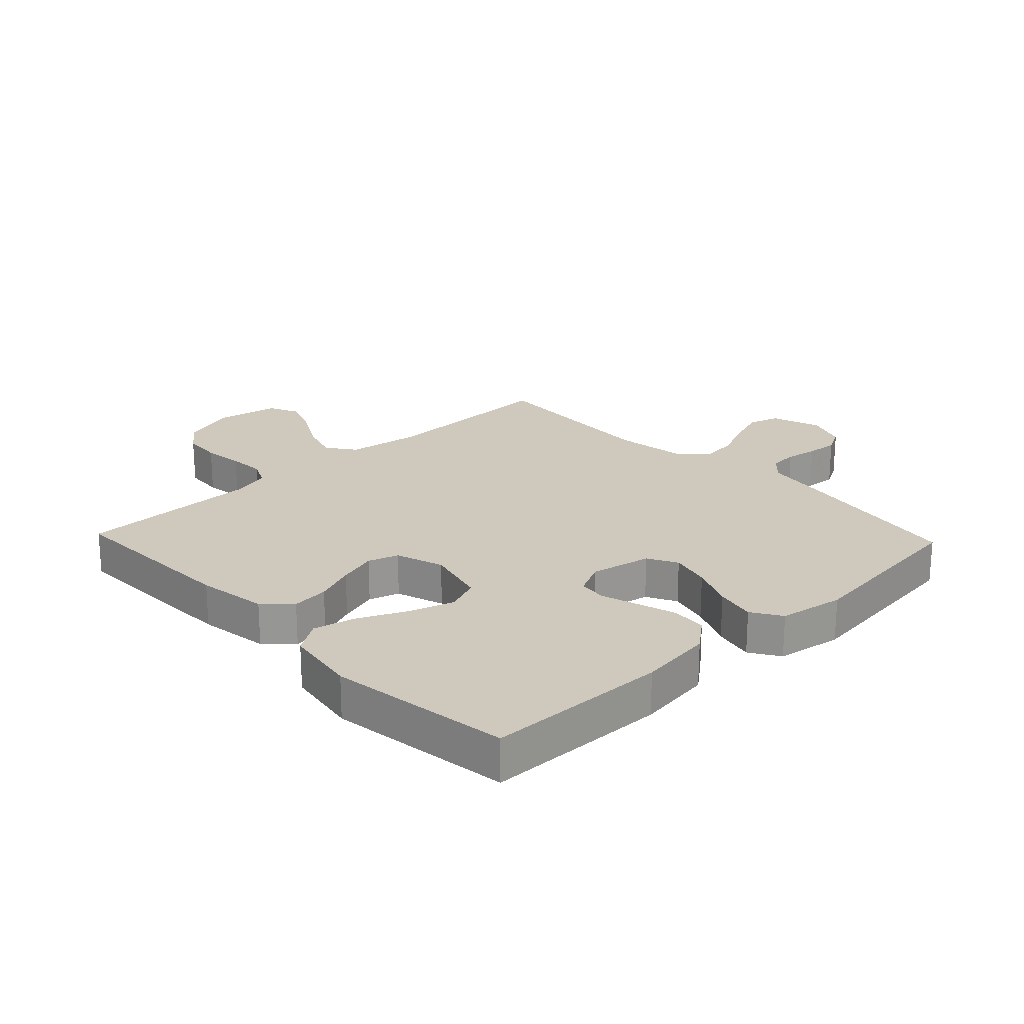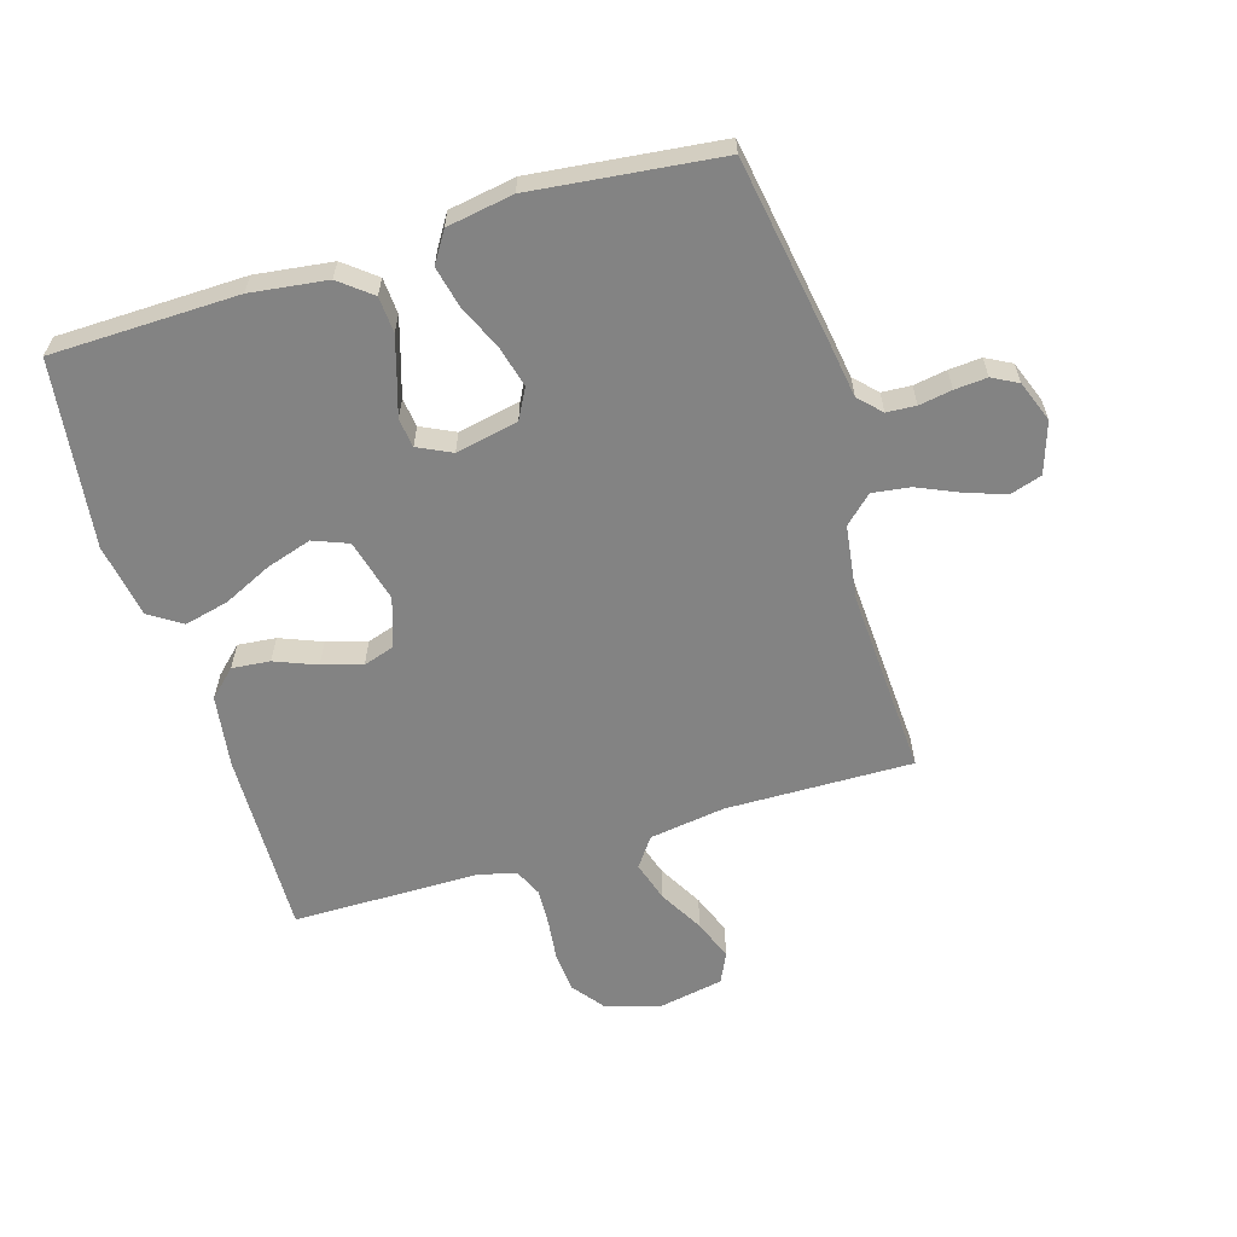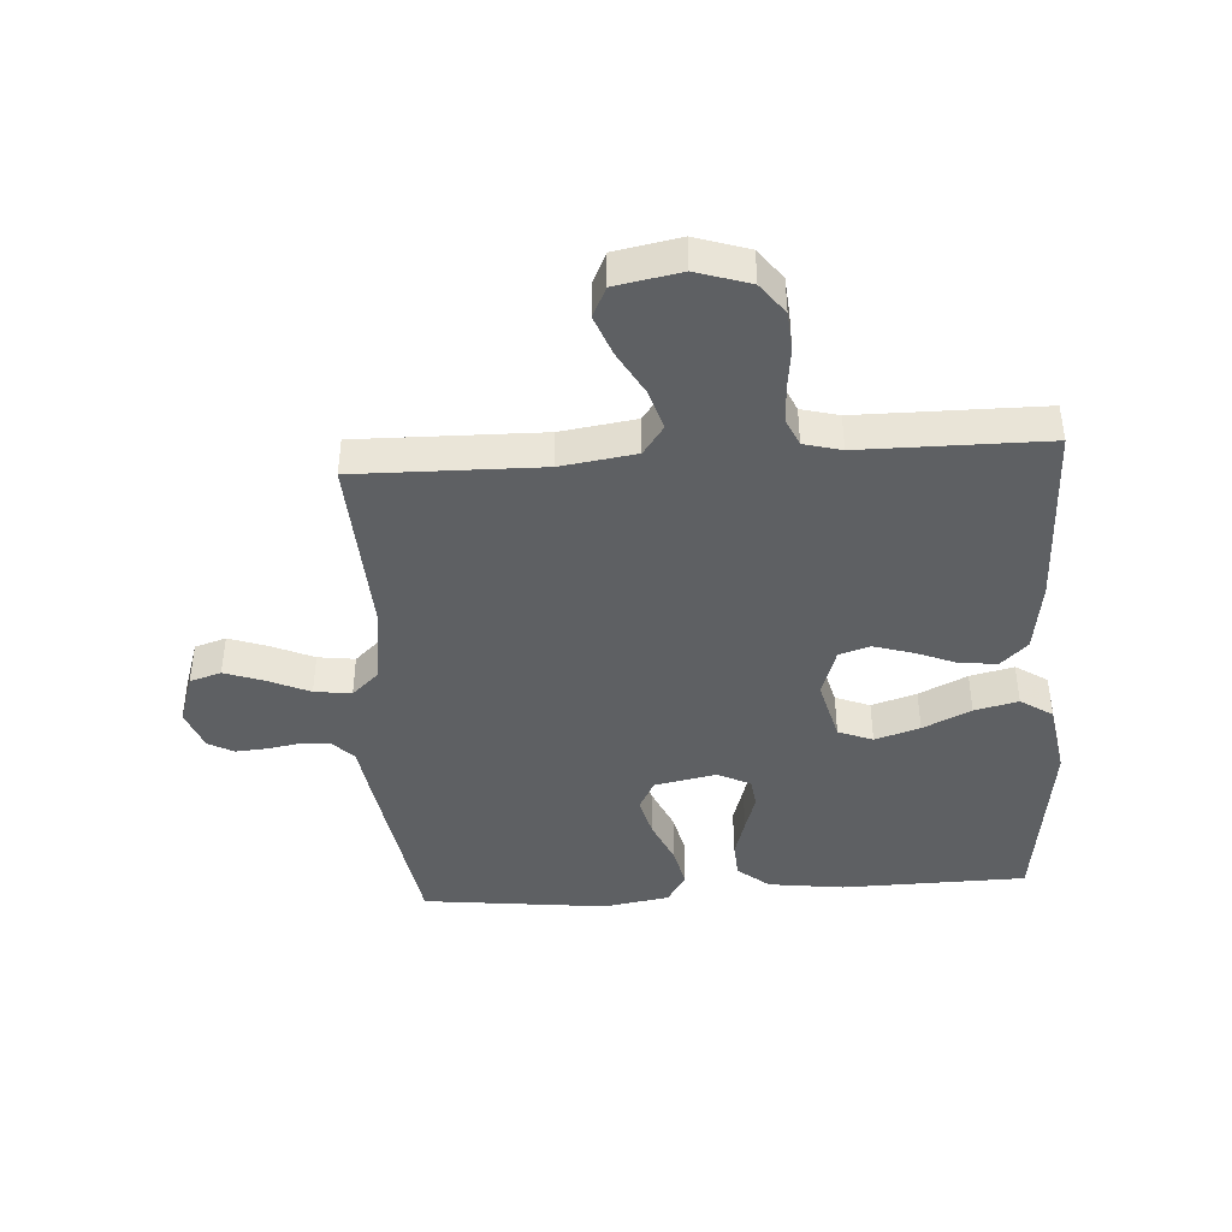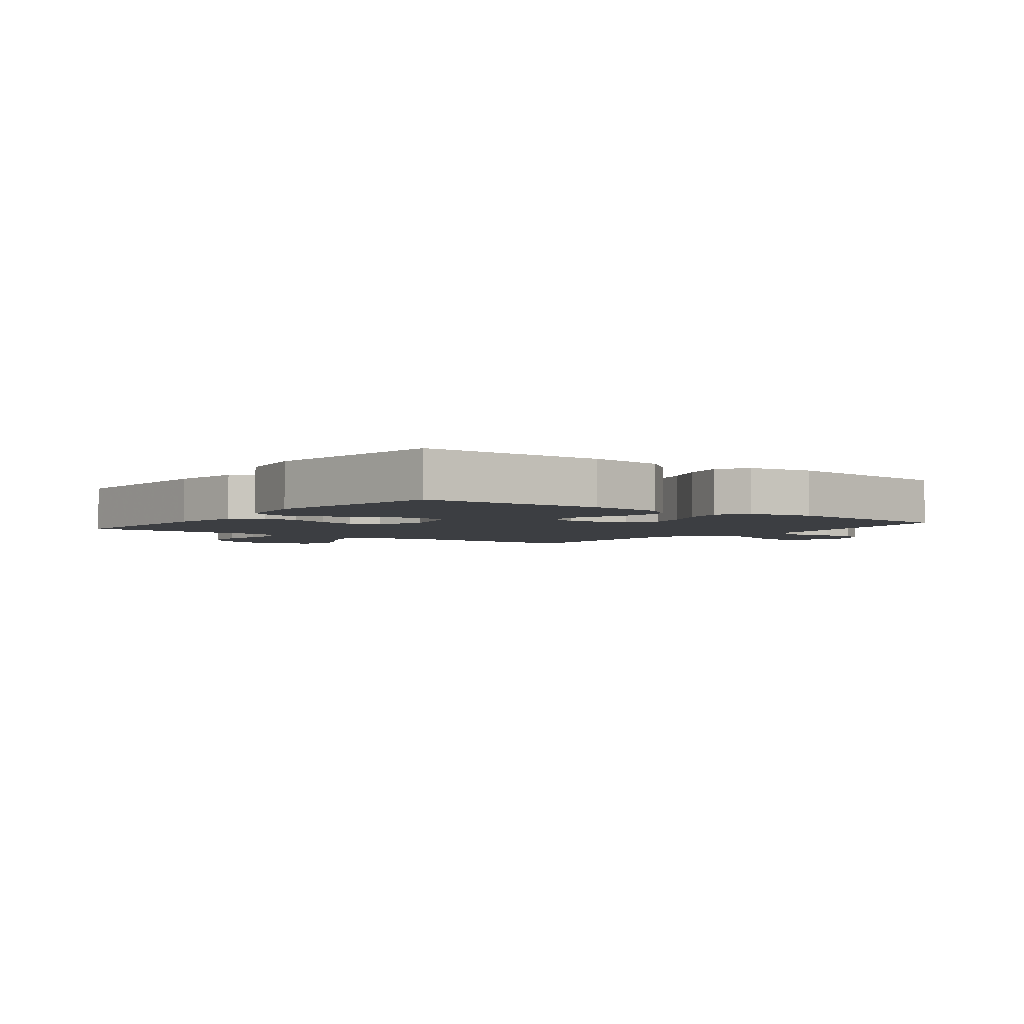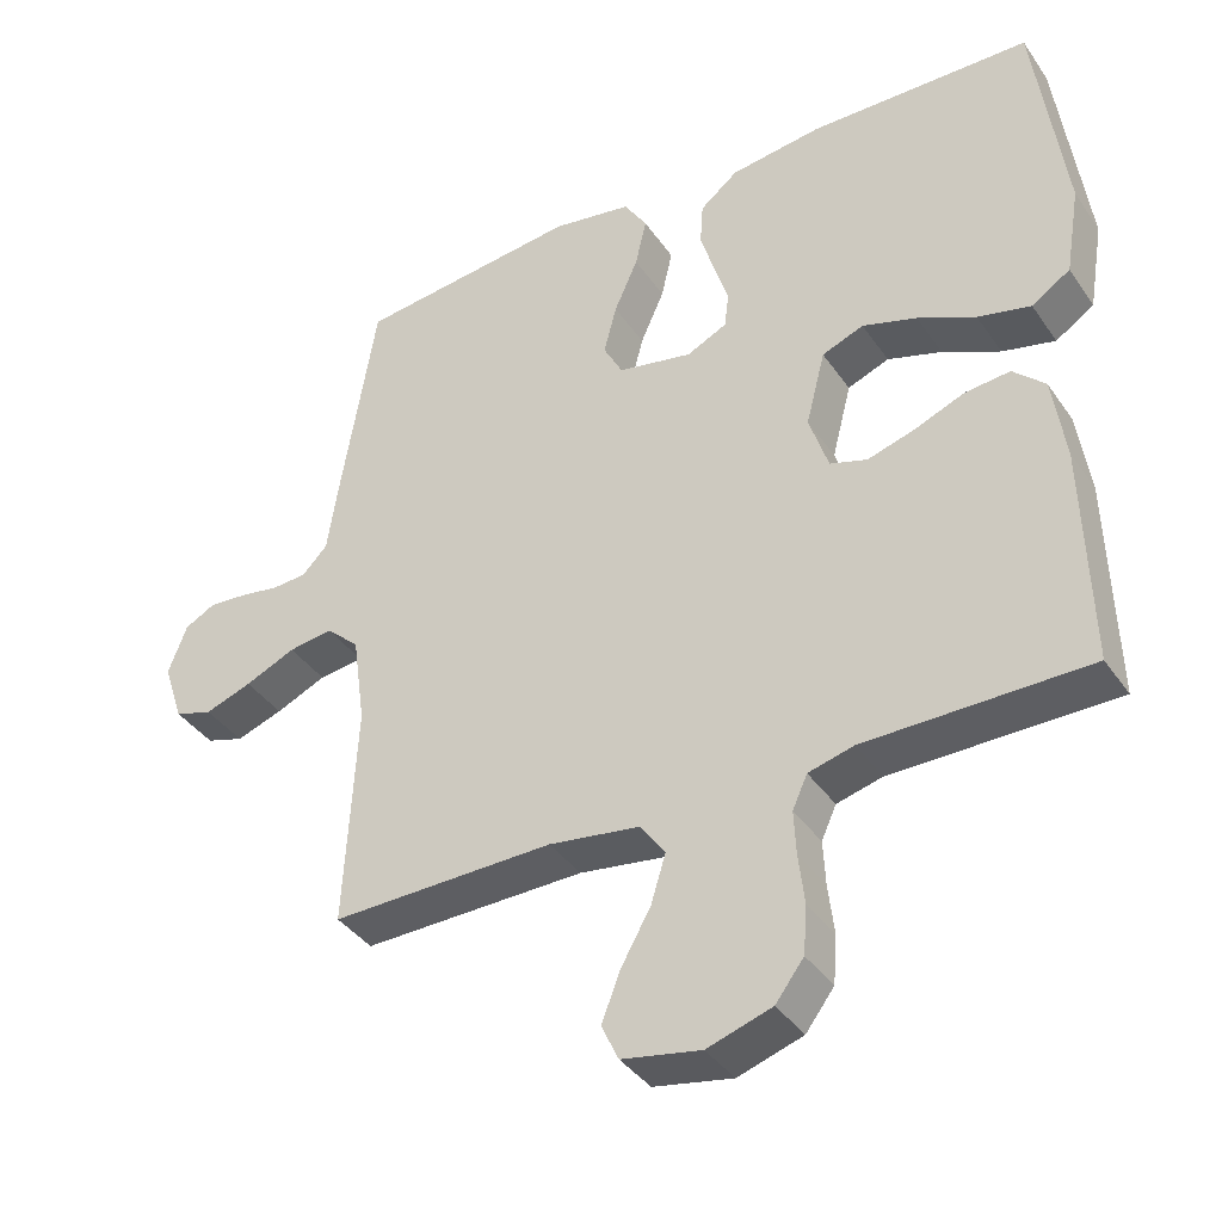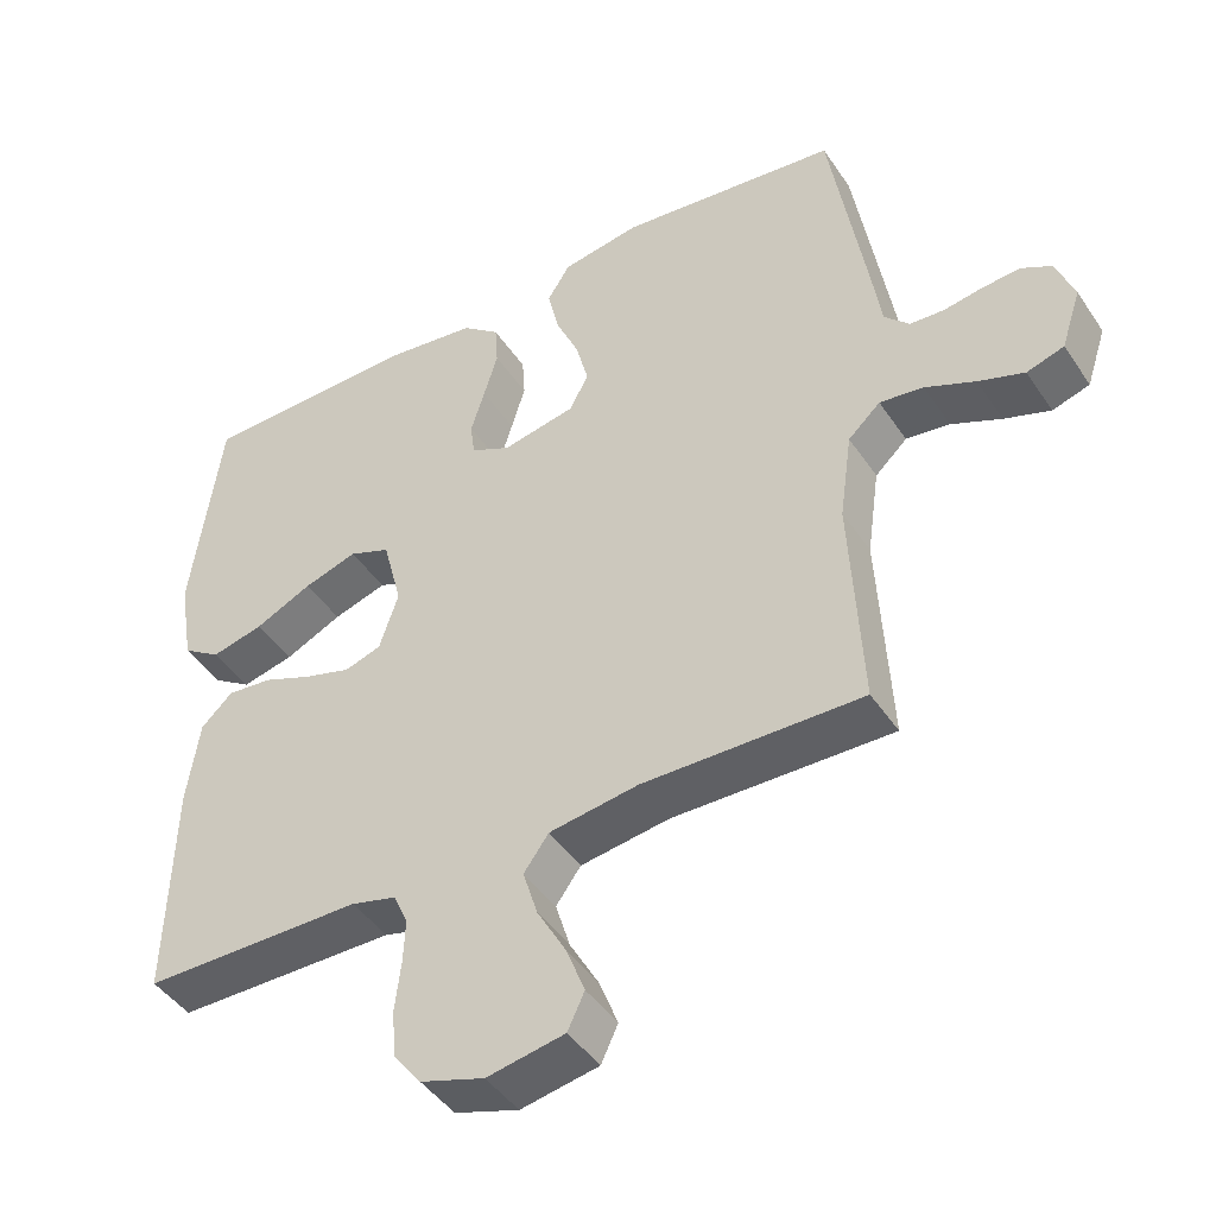
<metadata>
{"format":"obj","ext":"obj","renderer":"f3d","projection":"perspective","resolution":1024,"background":"white","views":[{"elev":22.3,"azim":-43.5,"up":"+Y"},{"elev":-61.0,"azim":16.9,"up":"+Y"},{"elev":-42.5,"azim":-176.3,"up":"+Y"},{"elev":-3.3,"azim":-36.9,"up":"+Y"},{"elev":-38.6,"azim":-149.2,"up":"+Z"},{"elev":-44.6,"azim":31.6,"up":"+Z"}]}
</metadata>
<code>
v 0.5 0.07 0.5
v 0.549 0.07 0.2
v 0.562 0.07 0.113
v 0.596 0.07 0.078
v 0.643 0.07 0.075
v 0.696 0.07 0.084
v 0.748 0.07 0.088
v 0.789 0.07 0.066
v 0.814 0.07 0
v 0.787 0.07 -0.082
v 0.736 0.07 -0.098
v 0.673 0.07 -0.076
v 0.605 0.07 -0.046
v 0.545 0.07 -0.038
v 0.501 0.07 -0.079
v 0.484 0.07 -0.2
v 0.5 0.07 -0.5
v 0.2 0.07 -0.495
v 0.078 0.07 -0.513
v 0.044 0.07 -0.56
v 0.064 0.07 -0.625
v 0.104 0.07 -0.696
v 0.129 0.07 -0.761
v 0.106 0.07 -0.81
v 0 0.07 -0.83
v -0.087 0.07 -0.802
v -0.125 0.07 -0.752
v -0.13 0.07 -0.688
v -0.122 0.07 -0.621
v -0.119 0.07 -0.561
v -0.139 0.07 -0.517
v -0.2 0.07 -0.501
v -0.5 0.07 -0.5
v -0.492 0.07 -0.2
v -0.475 0.07 -0.084
v -0.432 0.07 -0.043
v -0.371 0.07 -0.049
v -0.304 0.07 -0.076
v -0.24 0.07 -0.095
v -0.19 0.07 -0.079
v -0.164 0.07 0
v -0.19 0.07 0.101
v -0.246 0.07 0.123
v -0.319 0.07 0.1
v -0.397 0.07 0.063
v -0.468 0.07 0.046
v -0.52 0.07 0.08
v -0.54 0.07 0.2
v -0.5 0.07 0.5
v -0.2 0.07 0.506
v -0.077 0.07 0.49
v -0.026 0.07 0.449
v -0.022 0.07 0.391
v -0.041 0.07 0.328
v -0.06 0.07 0.267
v -0.054 0.07 0.22
v 0 0.07 0.194
v 0.1 0.07 0.214
v 0.126 0.07 0.263
v 0.109 0.07 0.329
v 0.077 0.07 0.401
v 0.062 0.07 0.467
v 0.093 0.07 0.516
v 0.2 0.07 0.534
v 0.5 0 0.5
v 0.549 0 0.2
v 0.562 0 0.113
v 0.596 0 0.078
v 0.643 0 0.075
v 0.696 0 0.084
v 0.748 0 0.088
v 0.789 0 0.066
v 0.814 0 0
v 0.787 0 -0.082
v 0.736 0 -0.098
v 0.673 0 -0.076
v 0.605 0 -0.046
v 0.545 0 -0.038
v 0.501 0 -0.079
v 0.484 0 -0.2
v 0.5 0 -0.5
v 0.2 0 -0.495
v 0.078 0 -0.513
v 0.044 0 -0.56
v 0.064 0 -0.625
v 0.104 0 -0.696
v 0.129 0 -0.761
v 0.106 0 -0.81
v 0 0 -0.83
v -0.087 0 -0.802
v -0.125 0 -0.752
v -0.13 0 -0.688
v -0.122 0 -0.621
v -0.119 0 -0.561
v -0.139 0 -0.517
v -0.2 0 -0.501
v -0.5 0 -0.5
v -0.492 0 -0.2
v -0.475 0 -0.084
v -0.432 0 -0.043
v -0.371 0 -0.049
v -0.304 0 -0.076
v -0.24 0 -0.095
v -0.19 0 -0.079
v -0.164 0 0
v -0.19 0 0.101
v -0.246 0 0.123
v -0.319 0 0.1
v -0.397 0 0.063
v -0.468 0 0.046
v -0.52 0 0.08
v -0.54 0 0.2
v -0.5 0 0.5
v -0.2 0 0.506
v -0.077 0 0.49
v -0.026 0 0.449
v -0.022 0 0.391
v -0.041 0 0.328
v -0.06 0 0.267
v -0.054 0 0.22
v 0 0 0.194
v 0.1 0 0.214
v 0.126 0 0.263
v 0.109 0 0.329
v 0.077 0 0.401
v 0.062 0 0.467
v 0.093 0 0.516
v 0.2 0 0.534
f 1 2 3
f 64 1 3
f 63 64 3
f 62 63 3
f 61 62 3
f 60 61 3
f 59 60 3 4
f 58 59 4
f 57 58 4
f 53 54 55
f 52 53 55
f 51 52 55
f 50 51 55
f 49 50 55
f 48 49 55
f 47 48 55
f 46 47 55
f 45 46 55
f 44 45 55
f 43 44 55 56
f 42 43 56 57
f 36 37 38
f 35 36 38
f 34 35 38
f 33 34 38
f 32 33 38
f 31 32 38 39
f 30 31 39 40
f 27 28 29
f 26 27 29
f 25 26 29
f 24 25 29
f 23 24 29
f 22 23 29
f 21 22 29
f 20 21 29 30
f 30 40 41
f 20 30 41
f 19 20 41
f 16 17 18
f 41 42 57
f 19 41 57
f 18 19 57
f 16 18 57
f 15 16 57
f 11 12 13
f 10 11 13
f 9 10 13
f 8 9 13
f 7 8 13
f 6 7 13
f 5 6 13
f 14 15 57 4
f 4 5 13 14
f 67 66 65
f 67 65 128
f 67 128 127
f 67 127 126
f 67 126 125
f 67 125 124
f 68 67 124 123
f 68 123 122
f 68 122 121
f 119 118 117
f 119 117 116
f 119 116 115
f 119 115 114
f 119 114 113
f 119 113 112
f 119 112 111
f 119 111 110
f 119 110 109
f 119 109 108
f 120 119 108 107
f 121 120 107 106
f 102 101 100
f 102 100 99
f 102 99 98
f 102 98 97
f 102 97 96
f 103 102 96 95
f 104 103 95 94
f 93 92 91
f 93 91 90
f 93 90 89
f 93 89 88
f 93 88 87
f 93 87 86
f 93 86 85
f 94 93 85 84
f 105 104 94
f 105 94 84
f 105 84 83
f 82 81 80
f 121 106 105
f 121 105 83
f 121 83 82
f 121 82 80
f 121 80 79
f 77 76 75
f 77 75 74
f 77 74 73
f 77 73 72
f 77 72 71
f 77 71 70
f 77 70 69
f 68 121 79 78
f 78 77 69 68
f 1 65 66 2
f 2 66 67 3
f 3 67 68 4
f 4 68 69 5
f 5 69 70 6
f 6 70 71 7
f 7 71 72 8
f 8 72 73 9
f 9 73 74 10
f 10 74 75 11
f 11 75 76 12
f 12 76 77 13
f 13 77 78 14
f 14 78 79 15
f 15 79 80 16
f 16 80 81 17
f 17 81 82 18
f 18 82 83 19
f 19 83 84 20
f 20 84 85 21
f 21 85 86 22
f 22 86 87 23
f 23 87 88 24
f 24 88 89 25
f 25 89 90 26
f 26 90 91 27
f 27 91 92 28
f 28 92 93 29
f 29 93 94 30
f 30 94 95 31
f 31 95 96 32
f 32 96 97 33
f 33 97 98 34
f 34 98 99 35
f 35 99 100 36
f 36 100 101 37
f 37 101 102 38
f 38 102 103 39
f 39 103 104 40
f 40 104 105 41
f 41 105 106 42
f 42 106 107 43
f 43 107 108 44
f 44 108 109 45
f 45 109 110 46
f 46 110 111 47
f 47 111 112 48
f 48 112 113 49
f 49 113 114 50
f 50 114 115 51
f 51 115 116 52
f 52 116 117 53
f 53 117 118 54
f 54 118 119 55
f 55 119 120 56
f 56 120 121 57
f 57 121 122 58
f 58 122 123 59
f 59 123 124 60
f 60 124 125 61
f 61 125 126 62
f 62 126 127 63
f 63 127 128 64
f 64 128 65 1

</code>
